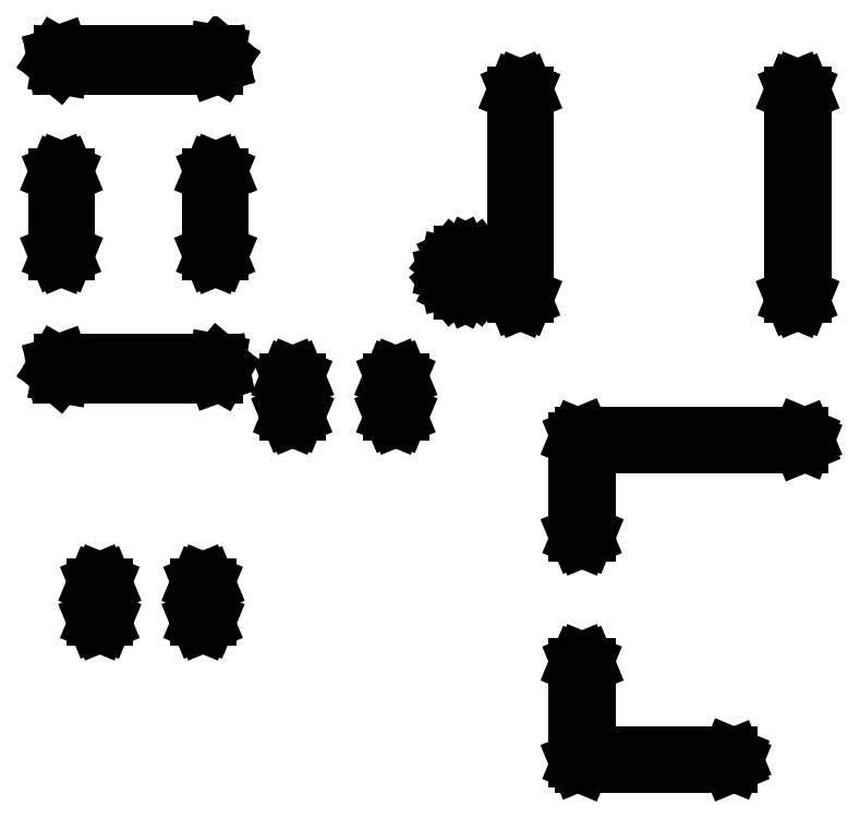
<metadata>
{"format":"dxf","ext":"dxf","renderer":"ezdxf+matplotlib","layout":"modelspace","background":"white","min_lineweight":24,"dpi":150}
</metadata>
<code>
0
SECTION
2
ENTITIES
0
LINE
8
BLACK
10
0.4442
20
0.09608
11
0.4449
21
0.09441
0
LINE
8
BLACK
10
0.4449
20
0.09441
11
0.4449
21
0.06016
0
LINE
8
BLACK
10
0.4449
20
0.06016
11
0.5
21
0.06016
0
LINE
8
BLACK
10
0.5
20
0.06016
11
0.5017
21
0.05947
0
LINE
8
BLACK
10
0.5017
20
0.05947
11
0.5024
21
0.0578
0
LINE
8
BLACK
10
0.5024
20
0.0578
11
0.5017
21
0.05613
0
LINE
8
BLACK
10
0.5017
20
0.05613
11
0.5
21
0.05543
0
LINE
8
BLACK
10
0.5
20
0.05543
11
0.4425
21
0.05543
0
LINE
8
BLACK
10
0.4425
20
0.05543
11
0.4408
21
0.05613
0
LINE
8
BLACK
10
0.4408
20
0.05613
11
0.4402
21
0.0578
0
LINE
8
BLACK
10
0.4402
20
0.0578
11
0.4402
21
0.09441
0
LINE
8
BLACK
10
0.4402
20
0.09441
11
0.4408
21
0.09608
0
LINE
8
BLACK
10
0.4408
20
0.09608
11
0.4425
21
0.09677
0
LINE
8
BLACK
10
0.4425
20
0.09677
11
0.4442
21
0.09608
0
LINE
8
BLACK
10
0.2967
20
0.1271
11
0.2974
21
0.1254
0
LINE
8
BLACK
10
0.2974
20
0.1254
11
0.2974
21
0.1126
0
LINE
8
BLACK
10
0.2974
20
0.1126
11
0.2967
21
0.1109
0
LINE
8
BLACK
10
0.2967
20
0.1109
11
0.2951
21
0.1102
0
LINE
8
BLACK
10
0.2951
20
0.1102
11
0.2934
21
0.1109
0
LINE
8
BLACK
10
0.2934
20
0.1109
11
0.2927
21
0.1126
0
LINE
8
BLACK
10
0.2927
20
0.1126
11
0.2927
21
0.1254
0
LINE
8
BLACK
10
0.2927
20
0.1254
11
0.2934
21
0.1271
0
LINE
8
BLACK
10
0.2934
20
0.1271
11
0.2951
21
0.1278
0
LINE
8
BLACK
10
0.2951
20
0.1278
11
0.2967
21
0.1271
0
LINE
8
BLACK
10
0.2566
20
0.1271
11
0.2573
21
0.1254
0
LINE
8
BLACK
10
0.2573
20
0.1254
11
0.2573
21
0.1126
0
LINE
8
BLACK
10
0.2573
20
0.1126
11
0.2566
21
0.1109
0
LINE
8
BLACK
10
0.2566
20
0.1109
11
0.2549
21
0.1102
0
LINE
8
BLACK
10
0.2549
20
0.1102
11
0.2533
21
0.1109
0
LINE
8
BLACK
10
0.2533
20
0.1109
11
0.2526
21
0.1126
0
LINE
8
BLACK
10
0.2526
20
0.1126
11
0.2526
21
0.1254
0
LINE
8
BLACK
10
0.2526
20
0.1254
11
0.2533
21
0.1271
0
LINE
8
BLACK
10
0.2533
20
0.1271
11
0.2549
21
0.1278
0
LINE
8
BLACK
10
0.2549
20
0.1278
11
0.2566
21
0.1271
0
LINE
8
BLACK
10
0.5292
20
0.1839
11
0.5299
21
0.1822
0
LINE
8
BLACK
10
0.5299
20
0.1822
11
0.5292
21
0.1805
0
LINE
8
BLACK
10
0.5292
20
0.1805
11
0.5276
21
0.1798
0
LINE
8
BLACK
10
0.5276
20
0.1798
11
0.4449
21
0.1798
0
LINE
8
BLACK
10
0.4449
20
0.1798
11
0.4449
21
0.1456
0
LINE
8
BLACK
10
0.4449
20
0.1456
11
0.4442
21
0.1439
0
LINE
8
BLACK
10
0.4442
20
0.1439
11
0.4425
21
0.1432
0
LINE
8
BLACK
10
0.4425
20
0.1432
11
0.4408
21
0.1439
0
LINE
8
BLACK
10
0.4408
20
0.1439
11
0.4402
21
0.1456
0
LINE
8
BLACK
10
0.4402
20
0.1456
11
0.4402
21
0.1822
0
LINE
8
BLACK
10
0.4402
20
0.1822
11
0.4408
21
0.1839
0
LINE
8
BLACK
10
0.4408
20
0.1839
11
0.4425
21
0.1846
0
LINE
8
BLACK
10
0.4425
20
0.1846
11
0.5276
21
0.1846
0
LINE
8
BLACK
10
0.5276
20
0.1846
11
0.5292
21
0.1839
0
LINE
8
BLACK
10
0.3717
20
0.2071
11
0.3724
21
0.2054
0
LINE
8
BLACK
10
0.3724
20
0.2054
11
0.3724
21
0.1926
0
LINE
8
BLACK
10
0.3724
20
0.1926
11
0.3717
21
0.1909
0
LINE
8
BLACK
10
0.3717
20
0.1909
11
0.3701
21
0.1902
0
LINE
8
BLACK
10
0.3701
20
0.1902
11
0.3684
21
0.1909
0
LINE
8
BLACK
10
0.3684
20
0.1909
11
0.3677
21
0.1926
0
LINE
8
BLACK
10
0.3677
20
0.1926
11
0.3677
21
0.2054
0
LINE
8
BLACK
10
0.3677
20
0.2054
11
0.3684
21
0.2071
0
LINE
8
BLACK
10
0.3684
20
0.2071
11
0.3701
21
0.2078
0
LINE
8
BLACK
10
0.3701
20
0.2078
11
0.3717
21
0.2071
0
LINE
8
BLACK
10
0.3316
20
0.2071
11
0.3323
21
0.2054
0
LINE
8
BLACK
10
0.3323
20
0.2054
11
0.3323
21
0.1926
0
LINE
8
BLACK
10
0.3323
20
0.1926
11
0.3316
21
0.1909
0
LINE
8
BLACK
10
0.3316
20
0.1909
11
0.3299
21
0.1902
0
LINE
8
BLACK
10
0.3299
20
0.1902
11
0.3283
21
0.1909
0
LINE
8
BLACK
10
0.3283
20
0.1909
11
0.3276
21
0.1926
0
LINE
8
BLACK
10
0.3276
20
0.1926
11
0.3276
21
0.2054
0
LINE
8
BLACK
10
0.3276
20
0.2054
11
0.3283
21
0.2071
0
LINE
8
BLACK
10
0.3283
20
0.2071
11
0.3299
21
0.2078
0
LINE
8
BLACK
10
0.3299
20
0.2078
11
0.3316
21
0.2071
0
LINE
8
BLACK
10
0.301
20
0.2128
11
0.3026
21
0.2115
0
LINE
8
BLACK
10
0.3026
20
0.2115
11
0.3029
21
0.2095
0
LINE
8
BLACK
10
0.3029
20
0.2095
11
0.3019
21
0.2077
0
LINE
8
BLACK
10
0.3019
20
0.2077
11
0.3
21
0.207
0
LINE
8
BLACK
10
0.3
20
0.207
11
0.24
21
0.207
0
LINE
8
BLACK
10
0.24
20
0.207
11
0.239
21
0.2072
0
LINE
8
BLACK
10
0.239
20
0.2072
11
0.2374
21
0.2085
0
LINE
8
BLACK
10
0.2374
20
0.2085
11
0.2371
21
0.2105
0
LINE
8
BLACK
10
0.2371
20
0.2105
11
0.2381
21
0.2123
0
LINE
8
BLACK
10
0.2381
20
0.2123
11
0.24
21
0.213
0
LINE
8
BLACK
10
0.24
20
0.213
11
0.3
21
0.213
0
LINE
8
BLACK
10
0.3
20
0.213
11
0.301
21
0.2128
0
LINE
8
BLACK
10
0.4203
20
0.3186
11
0.421
21
0.3169
0
LINE
8
BLACK
10
0.421
20
0.3169
11
0.421
21
0.2381
0
LINE
8
BLACK
10
0.421
20
0.2381
11
0.4203
21
0.2363
0
LINE
8
BLACK
10
0.4203
20
0.2363
11
0.4185
21
0.2356
0
LINE
8
BLACK
10
0.4185
20
0.2356
11
0.4167
21
0.2363
0
LINE
8
BLACK
10
0.4167
20
0.2363
11
0.416
21
0.2381
0
LINE
8
BLACK
10
0.416
20
0.2381
11
0.416
21
0.3169
0
LINE
8
BLACK
10
0.416
20
0.3169
11
0.4167
21
0.3186
0
LINE
8
BLACK
10
0.4167
20
0.3186
11
0.4185
21
0.3194
0
LINE
8
BLACK
10
0.4185
20
0.3194
11
0.4203
21
0.3186
0
LINE
8
BLACK
10
0.5281
20
0.3186
11
0.5289
21
0.3169
0
LINE
8
BLACK
10
0.5289
20
0.3169
11
0.5289
21
0.2381
0
LINE
8
BLACK
10
0.5289
20
0.2381
11
0.5281
21
0.2363
0
LINE
8
BLACK
10
0.5281
20
0.2363
11
0.5264
21
0.2356
0
LINE
8
BLACK
10
0.5264
20
0.2356
11
0.5246
21
0.2363
0
LINE
8
BLACK
10
0.5246
20
0.2363
11
0.5239
21
0.2381
0
LINE
8
BLACK
10
0.5239
20
0.2381
11
0.5239
21
0.3169
0
LINE
8
BLACK
10
0.5239
20
0.3169
11
0.5246
21
0.3186
0
LINE
8
BLACK
10
0.5246
20
0.3186
11
0.5264
21
0.3194
0
LINE
8
BLACK
10
0.5264
20
0.3194
11
0.5281
21
0.3186
0
LINE
8
BLACK
10
0.3989
20
0.2549
11
0.402
21
0.2533
0
LINE
8
BLACK
10
0.402
20
0.2533
11
0.4042
21
0.2506
0
LINE
8
BLACK
10
0.4042
20
0.2506
11
0.405
21
0.2472
0
LINE
8
BLACK
10
0.405
20
0.2472
11
0.405
21
0.2471
0
LINE
8
BLACK
10
0.405
20
0.2471
11
0.4042
21
0.2437
0
LINE
8
BLACK
10
0.4042
20
0.2437
11
0.402
21
0.241
0
LINE
8
BLACK
10
0.402
20
0.241
11
0.3988
21
0.2395
0
LINE
8
BLACK
10
0.3988
20
0.2395
11
0.3953
21
0.2395
0
LINE
8
BLACK
10
0.3953
20
0.2395
11
0.3922
21
0.241
0
LINE
8
BLACK
10
0.3922
20
0.241
11
0.39
21
0.2438
0
LINE
8
BLACK
10
0.39
20
0.2438
11
0.3892
21
0.2472
0
LINE
8
BLACK
10
0.3892
20
0.2472
11
0.39
21
0.2506
0
LINE
8
BLACK
10
0.39
20
0.2506
11
0.3922
21
0.2533
0
LINE
8
BLACK
10
0.3922
20
0.2533
11
0.3954
21
0.2549
0
LINE
8
BLACK
10
0.3954
20
0.2549
11
0.3989
21
0.2549
0
LINE
8
BLACK
10
0.3017
20
0.2867
11
0.3024
21
0.285
0
LINE
8
BLACK
10
0.3024
20
0.285
11
0.3024
21
0.255
0
LINE
8
BLACK
10
0.3024
20
0.255
11
0.3017
21
0.2533
0
LINE
8
BLACK
10
0.3017
20
0.2533
11
0.3
21
0.2526
0
LINE
8
BLACK
10
0.3
20
0.2526
11
0.2983
21
0.2533
0
LINE
8
BLACK
10
0.2983
20
0.2533
11
0.2976
21
0.255
0
LINE
8
BLACK
10
0.2976
20
0.255
11
0.2976
21
0.285
0
LINE
8
BLACK
10
0.2976
20
0.285
11
0.2983
21
0.2867
0
LINE
8
BLACK
10
0.2983
20
0.2867
11
0.3
21
0.2874
0
LINE
8
BLACK
10
0.3
20
0.2874
11
0.3017
21
0.2867
0
LINE
8
BLACK
10
0.2417
20
0.2867
11
0.2424
21
0.285
0
LINE
8
BLACK
10
0.2424
20
0.285
11
0.2424
21
0.255
0
LINE
8
BLACK
10
0.2424
20
0.255
11
0.2417
21
0.2533
0
LINE
8
BLACK
10
0.2417
20
0.2533
11
0.24
21
0.2526
0
LINE
8
BLACK
10
0.24
20
0.2526
11
0.2383
21
0.2533
0
LINE
8
BLACK
10
0.2383
20
0.2533
11
0.2376
21
0.255
0
LINE
8
BLACK
10
0.2376
20
0.255
11
0.2376
21
0.285
0
LINE
8
BLACK
10
0.2376
20
0.285
11
0.2383
21
0.2867
0
LINE
8
BLACK
10
0.2383
20
0.2867
11
0.24
21
0.2874
0
LINE
8
BLACK
10
0.24
20
0.2874
11
0.2417
21
0.2867
0
LINE
8
BLACK
10
0.301
20
0.3328
11
0.3026
21
0.3315
0
LINE
8
BLACK
10
0.3026
20
0.3315
11
0.3029
21
0.3295
0
LINE
8
BLACK
10
0.3029
20
0.3295
11
0.3019
21
0.3277
0
LINE
8
BLACK
10
0.3019
20
0.3277
11
0.3
21
0.327
0
LINE
8
BLACK
10
0.3
20
0.327
11
0.24
21
0.327
0
LINE
8
BLACK
10
0.24
20
0.327
11
0.239
21
0.3272
0
LINE
8
BLACK
10
0.239
20
0.3272
11
0.2374
21
0.3285
0
LINE
8
BLACK
10
0.2374
20
0.3285
11
0.2371
21
0.3305
0
LINE
8
BLACK
10
0.2371
20
0.3305
11
0.2381
21
0.3323
0
LINE
8
BLACK
10
0.2381
20
0.3323
11
0.24
21
0.333
0
LINE
8
BLACK
10
0.24
20
0.333
11
0.3
21
0.333
0
LINE
8
BLACK
10
0.3
20
0.333
11
0.301
21
0.3328
0
ENDSEC
0
EOF

</code>
